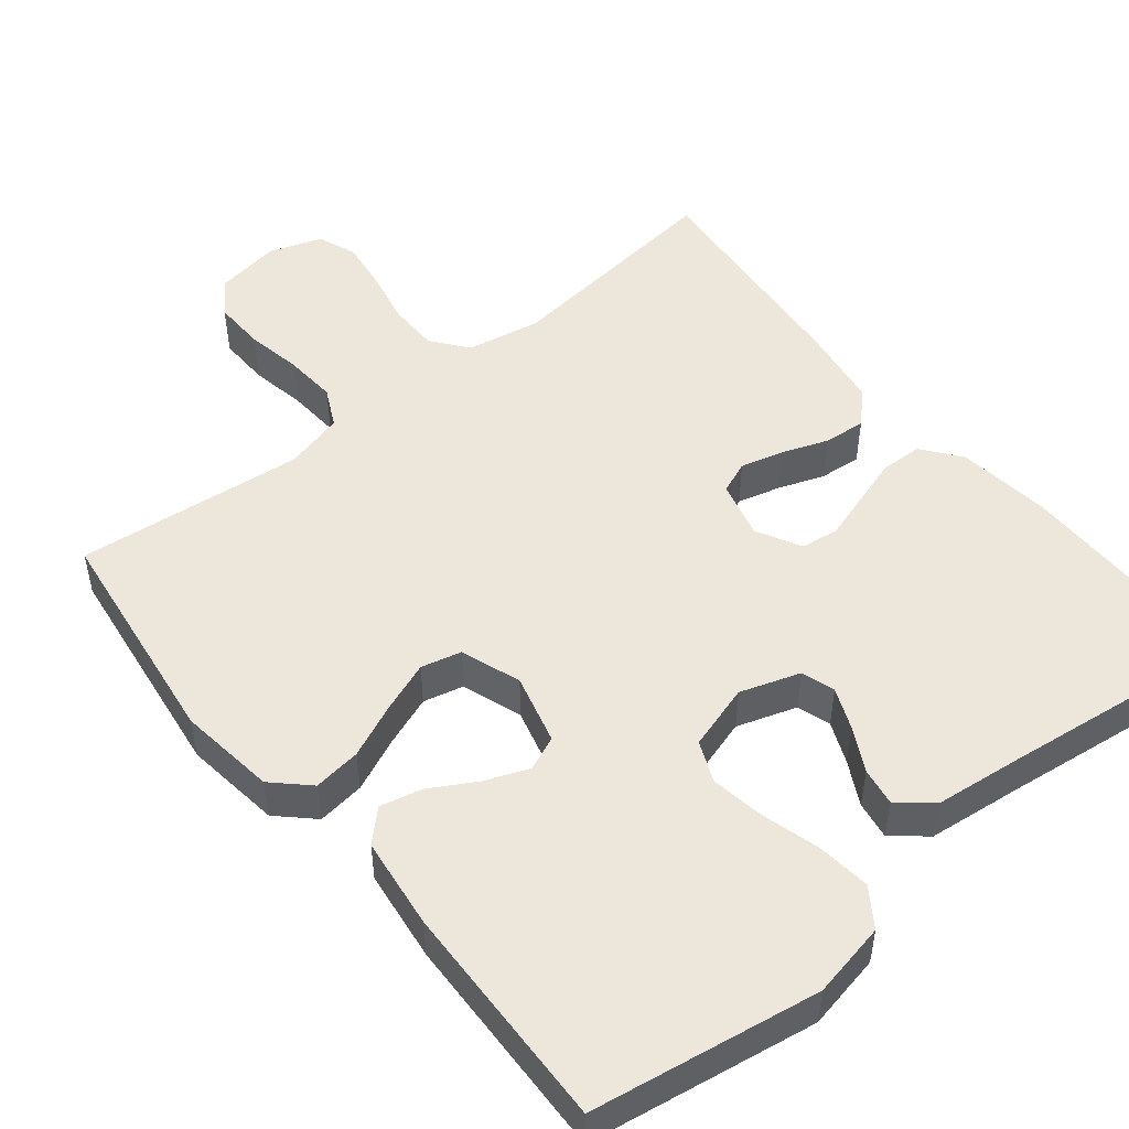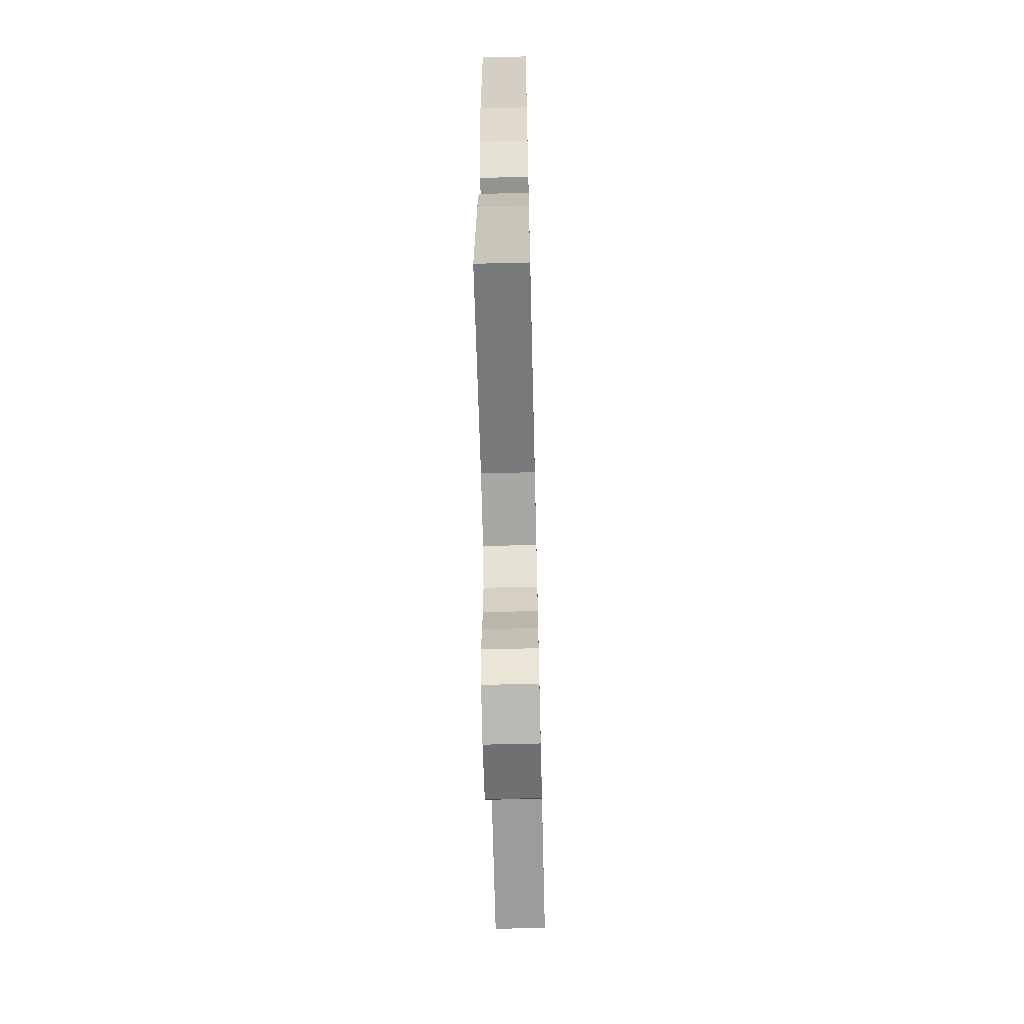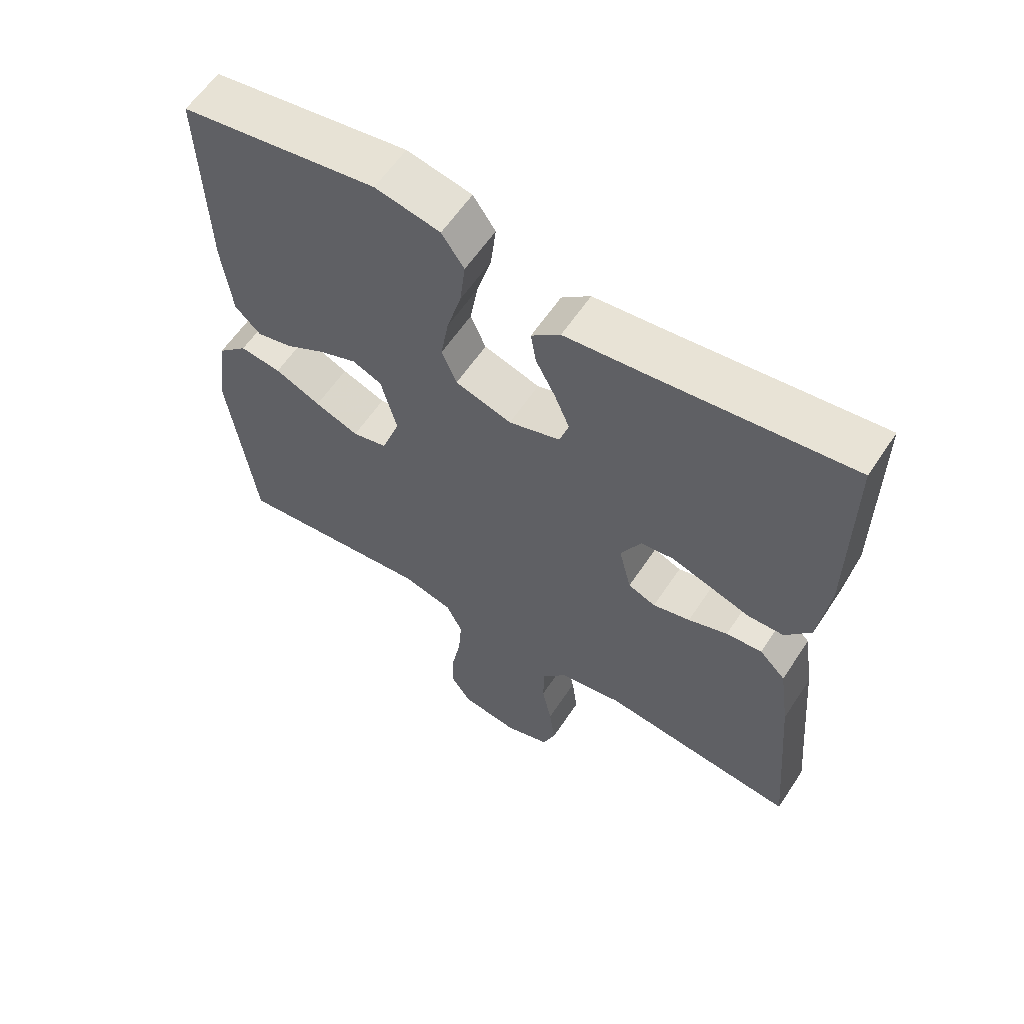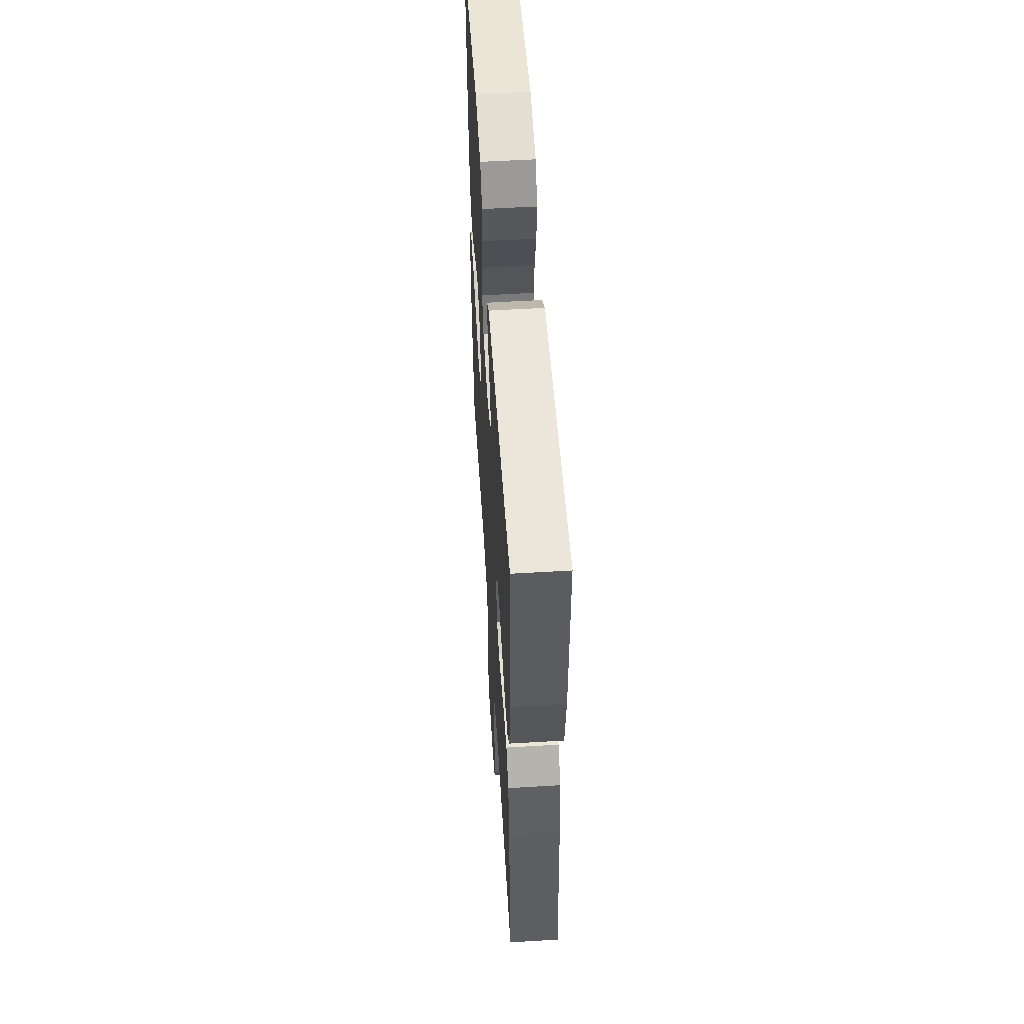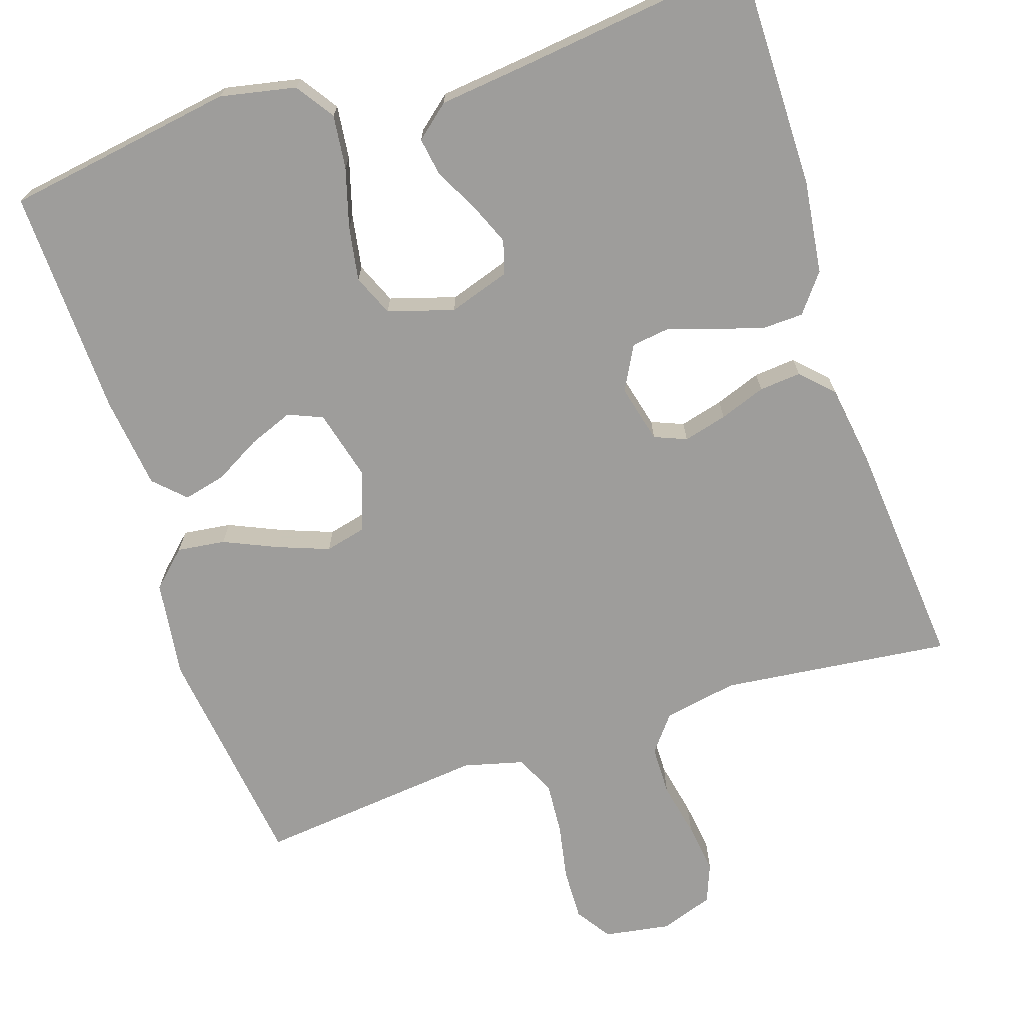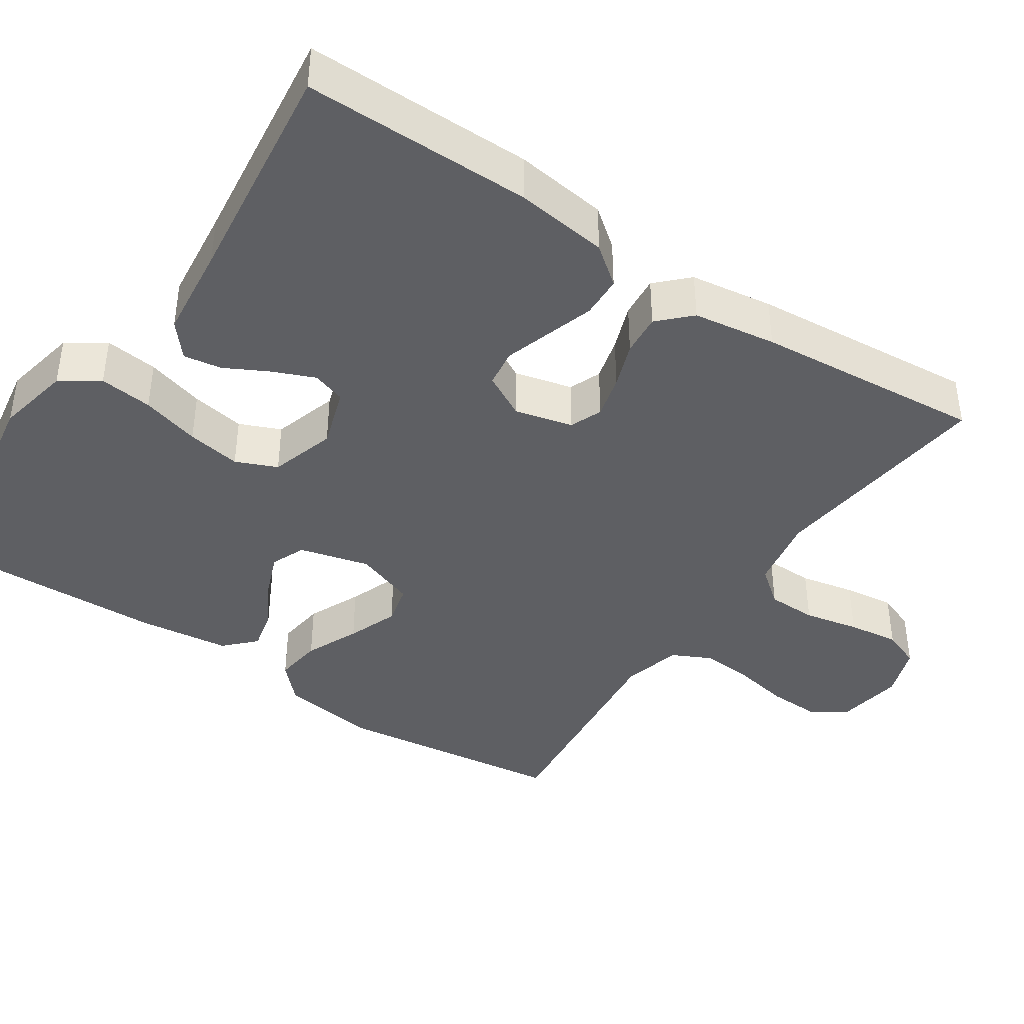
<metadata>
{"format":"obj","ext":"obj","renderer":"f3d","projection":"perspective","resolution":1024,"background":"white","views":[{"elev":50.3,"azim":-38.9,"up":"+Y"},{"elev":-64.1,"azim":91.4,"up":"+Z"},{"elev":60.0,"azim":33.4,"up":"+Z"},{"elev":55.3,"azim":86.4,"up":"+Z"},{"elev":-70.5,"azim":18.1,"up":"+Y"},{"elev":-41.0,"azim":56.1,"up":"+Y"}]}
</metadata>
<code>
v -0.5 0.07 -0.5
v -0.539 0.07 -0.2
v -0.522 0.07 -0.072
v -0.476 0.07 -0.028
v -0.413 0.07 -0.036
v -0.343 0.07 -0.067
v -0.276 0.07 -0.092
v -0.223 0.07 -0.079
v -0.195 0.07 0
v -0.219 0.07 0.092
v -0.264 0.07 0.111
v -0.322 0.07 0.088
v -0.382 0.07 0.054
v -0.437 0.07 0.041
v -0.476 0.07 0.079
v -0.491 0.07 0.2
v -0.5 0.07 0.5
v -0.2 0.07 0.548
v -0.101 0.07 0.528
v -0.067 0.07 0.478
v -0.075 0.07 0.408
v -0.097 0.07 0.331
v -0.109 0.07 0.26
v -0.086 0.07 0.206
v 0 0.07 0.18
v 0.079 0.07 0.206
v 0.093 0.07 0.25
v 0.07 0.07 0.305
v 0.04 0.07 0.362
v 0.032 0.07 0.412
v 0.076 0.07 0.449
v 0.2 0.07 0.463
v 0.5 0.07 0.5
v 0.499 0.07 0.2
v 0.483 0.07 0.078
v 0.444 0.07 0.028
v 0.389 0.07 0.026
v 0.326 0.07 0.046
v 0.266 0.07 0.065
v 0.216 0.07 0.058
v 0.185 0.07 0
v 0.204 0.07 -0.076
v 0.246 0.07 -0.093
v 0.303 0.07 -0.078
v 0.363 0.07 -0.056
v 0.418 0.07 -0.051
v 0.458 0.07 -0.091
v 0.474 0.07 -0.2
v 0.5 0.07 -0.5
v 0.2 0.07 -0.466
v 0.103 0.07 -0.484
v 0.066 0.07 -0.531
v 0.065 0.07 -0.596
v 0.08 0.07 -0.668
v 0.089 0.07 -0.735
v 0.069 0.07 -0.786
v 0 0.07 -0.81
v -0.087 0.07 -0.796
v -0.118 0.07 -0.75
v -0.116 0.07 -0.682
v -0.102 0.07 -0.608
v -0.097 0.07 -0.539
v -0.122 0.07 -0.488
v -0.2 0.07 -0.468
v -0.5 0 -0.5
v -0.539 0 -0.2
v -0.522 0 -0.072
v -0.476 0 -0.028
v -0.413 0 -0.036
v -0.343 0 -0.067
v -0.276 0 -0.092
v -0.223 0 -0.079
v -0.195 0 0
v -0.219 0 0.092
v -0.264 0 0.111
v -0.322 0 0.088
v -0.382 0 0.054
v -0.437 0 0.041
v -0.476 0 0.079
v -0.491 0 0.2
v -0.5 0 0.5
v -0.2 0 0.548
v -0.101 0 0.528
v -0.067 0 0.478
v -0.075 0 0.408
v -0.097 0 0.331
v -0.109 0 0.26
v -0.086 0 0.206
v 0 0 0.18
v 0.079 0 0.206
v 0.093 0 0.25
v 0.07 0 0.305
v 0.04 0 0.362
v 0.032 0 0.412
v 0.076 0 0.449
v 0.2 0 0.463
v 0.5 0 0.5
v 0.499 0 0.2
v 0.483 0 0.078
v 0.444 0 0.028
v 0.389 0 0.026
v 0.326 0 0.046
v 0.266 0 0.065
v 0.216 0 0.058
v 0.185 0 0
v 0.204 0 -0.076
v 0.246 0 -0.093
v 0.303 0 -0.078
v 0.363 0 -0.056
v 0.418 0 -0.051
v 0.458 0 -0.091
v 0.474 0 -0.2
v 0.5 0 -0.5
v 0.2 0 -0.466
v 0.103 0 -0.484
v 0.066 0 -0.531
v 0.065 0 -0.596
v 0.08 0 -0.668
v 0.089 0 -0.735
v 0.069 0 -0.786
v 0 0 -0.81
v -0.087 0 -0.796
v -0.118 0 -0.75
v -0.116 0 -0.682
v -0.102 0 -0.608
v -0.097 0 -0.539
v -0.122 0 -0.488
v -0.2 0 -0.468
f 59 60 61
f 58 59 61
f 57 58 61
f 56 57 61
f 55 56 61
f 54 55 61
f 53 54 61
f 52 53 61 62
f 51 52 62 63
f 48 49 50
f 47 48 50
f 46 47 50
f 45 46 50
f 44 45 50
f 51 63 64
f 50 51 64
f 44 50 64
f 43 44 64
f 36 37 38
f 35 36 38
f 34 35 38
f 33 34 38
f 32 33 38
f 32 38 39
f 31 32 39
f 30 31 39
f 29 30 39
f 28 29 39
f 27 28 39 40
f 20 21 22
f 19 20 22
f 18 19 22
f 17 18 22
f 16 17 22
f 15 16 22
f 14 15 22
f 13 14 22
f 12 13 22
f 11 12 22 23
f 10 11 23 24
f 4 5 6
f 3 4 6
f 2 3 6
f 1 2 6
f 64 1 6
f 64 6 7
f 64 7 8
f 43 64 8
f 42 43 8
f 41 42 8 9
f 26 27 40 41
f 41 9 10
f 26 41 10
f 25 26 10
f 10 24 25
f 125 124 123
f 125 123 122
f 125 122 121
f 125 121 120
f 125 120 119
f 125 119 118
f 125 118 117
f 126 125 117 116
f 127 126 116 115
f 114 113 112
f 114 112 111
f 114 111 110
f 114 110 109
f 114 109 108
f 128 127 115
f 128 115 114
f 128 114 108
f 128 108 107
f 102 101 100
f 102 100 99
f 102 99 98
f 102 98 97
f 102 97 96
f 103 102 96
f 103 96 95
f 103 95 94
f 103 94 93
f 103 93 92
f 104 103 92 91
f 86 85 84
f 86 84 83
f 86 83 82
f 86 82 81
f 86 81 80
f 86 80 79
f 86 79 78
f 86 78 77
f 86 77 76
f 87 86 76 75
f 88 87 75 74
f 70 69 68
f 70 68 67
f 70 67 66
f 70 66 65
f 70 65 128
f 71 70 128
f 72 71 128
f 72 128 107
f 72 107 106
f 73 72 106 105
f 105 104 91 90
f 74 73 105
f 74 105 90
f 74 90 89
f 89 88 74
f 1 65 66 2
f 2 66 67 3
f 3 67 68 4
f 4 68 69 5
f 5 69 70 6
f 6 70 71 7
f 7 71 72 8
f 8 72 73 9
f 9 73 74 10
f 10 74 75 11
f 11 75 76 12
f 12 76 77 13
f 13 77 78 14
f 14 78 79 15
f 15 79 80 16
f 16 80 81 17
f 17 81 82 18
f 18 82 83 19
f 19 83 84 20
f 20 84 85 21
f 21 85 86 22
f 22 86 87 23
f 23 87 88 24
f 24 88 89 25
f 25 89 90 26
f 26 90 91 27
f 27 91 92 28
f 28 92 93 29
f 29 93 94 30
f 30 94 95 31
f 31 95 96 32
f 32 96 97 33
f 33 97 98 34
f 34 98 99 35
f 35 99 100 36
f 36 100 101 37
f 37 101 102 38
f 38 102 103 39
f 39 103 104 40
f 40 104 105 41
f 41 105 106 42
f 42 106 107 43
f 43 107 108 44
f 44 108 109 45
f 45 109 110 46
f 46 110 111 47
f 47 111 112 48
f 48 112 113 49
f 49 113 114 50
f 50 114 115 51
f 51 115 116 52
f 52 116 117 53
f 53 117 118 54
f 54 118 119 55
f 55 119 120 56
f 56 120 121 57
f 57 121 122 58
f 58 122 123 59
f 59 123 124 60
f 60 124 125 61
f 61 125 126 62
f 62 126 127 63
f 63 127 128 64
f 64 128 65 1

</code>
